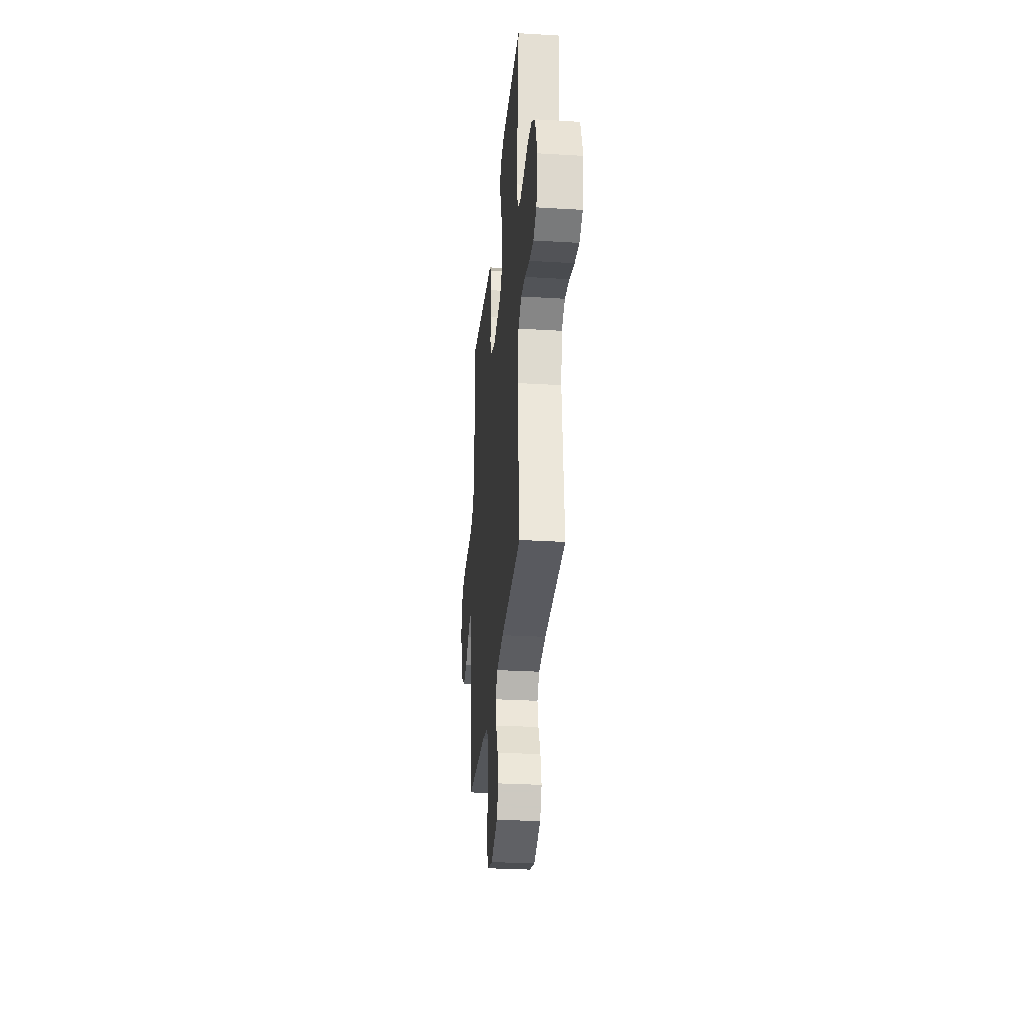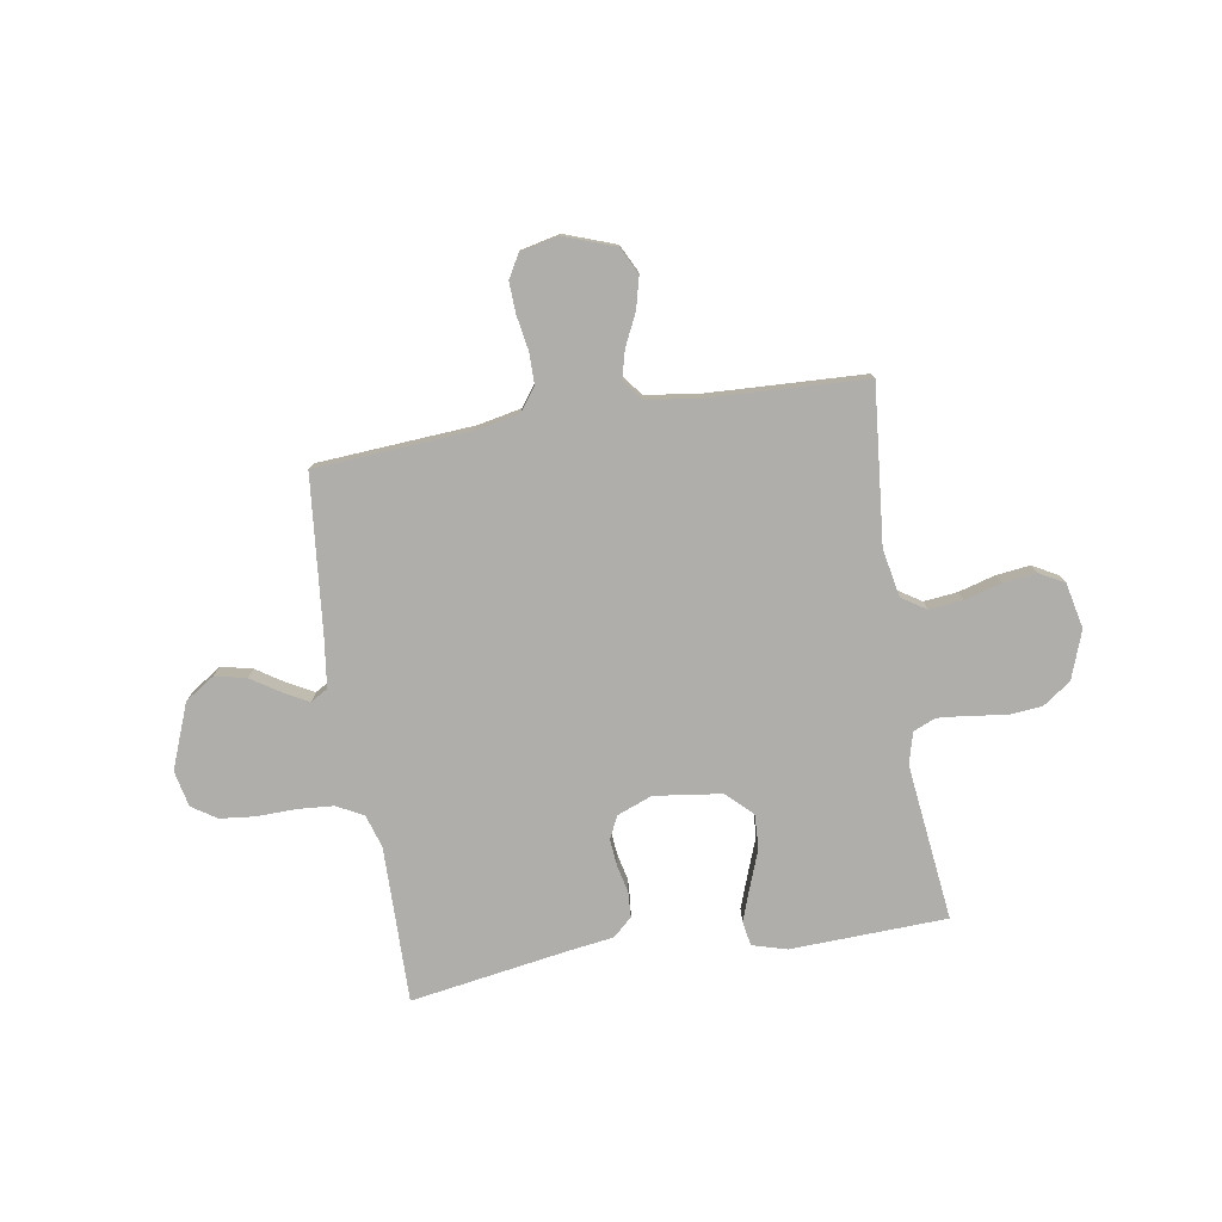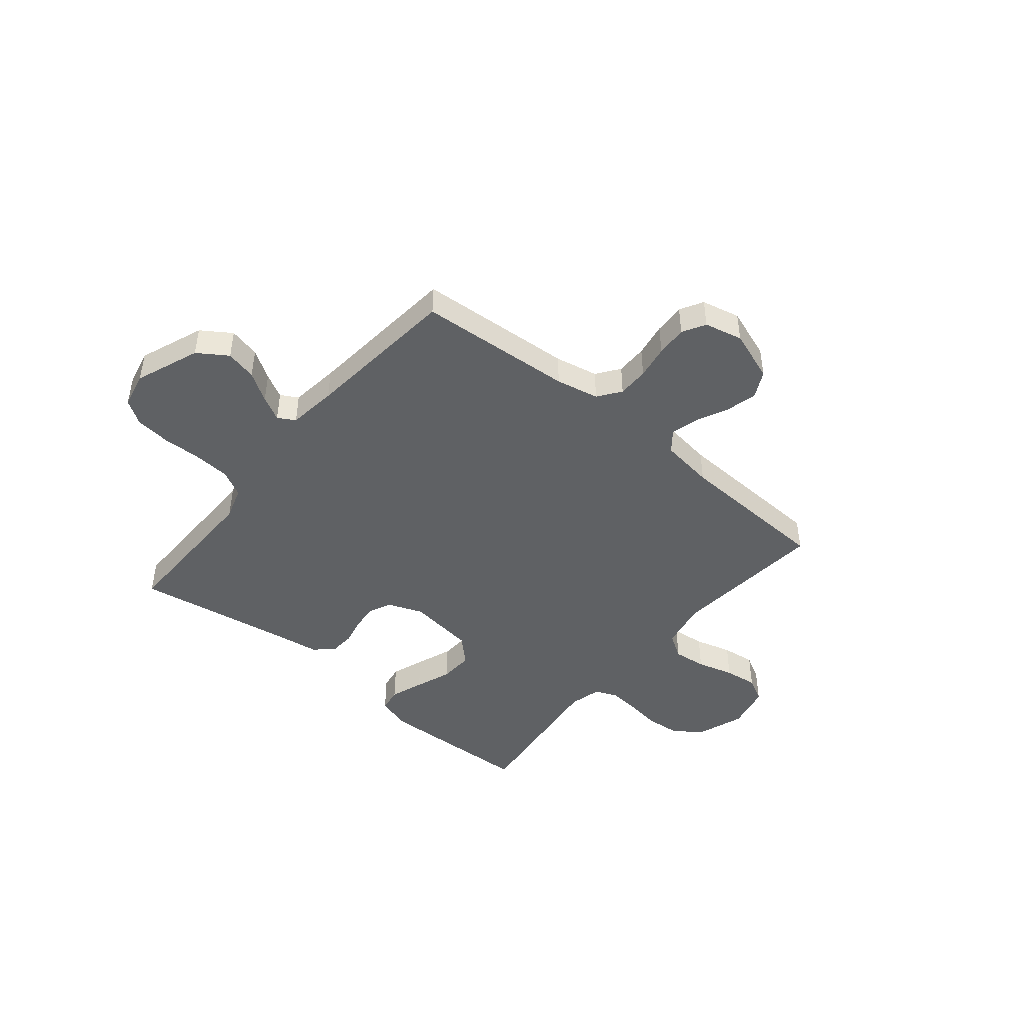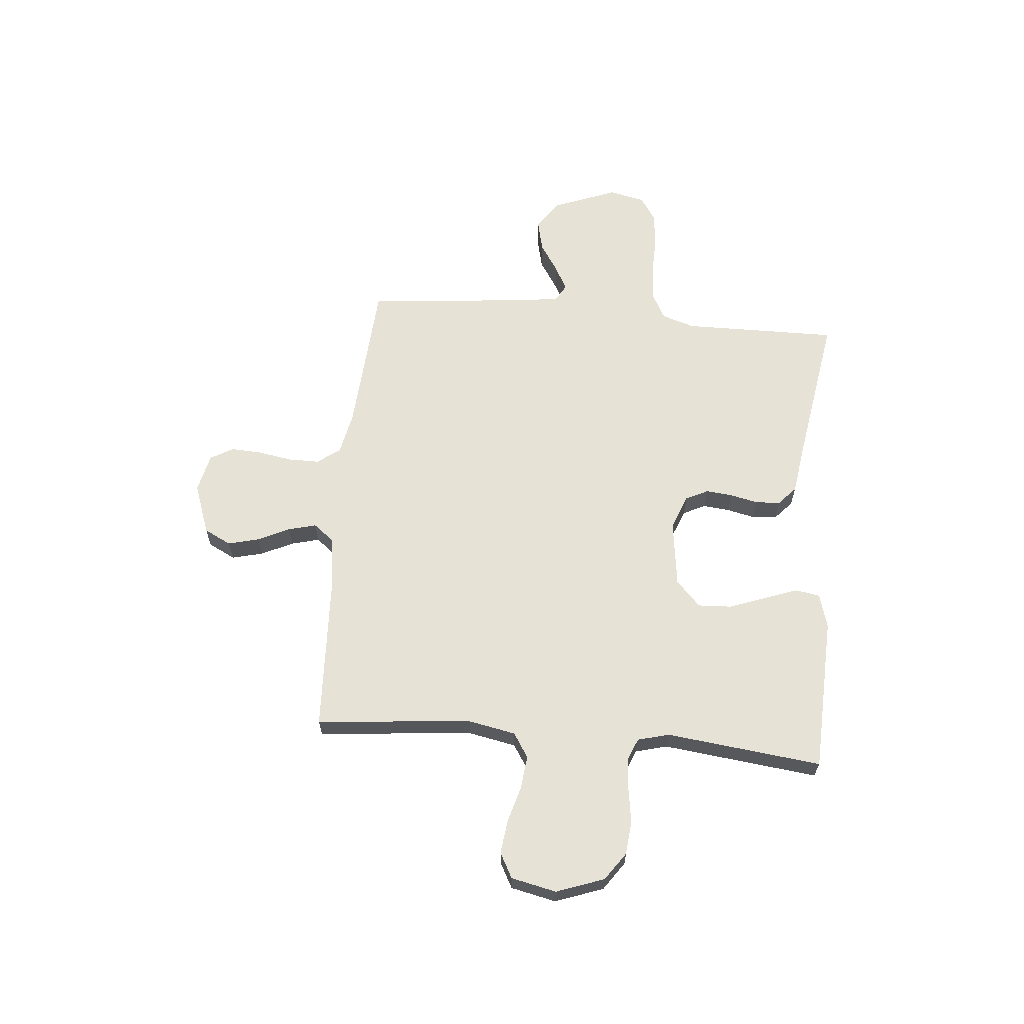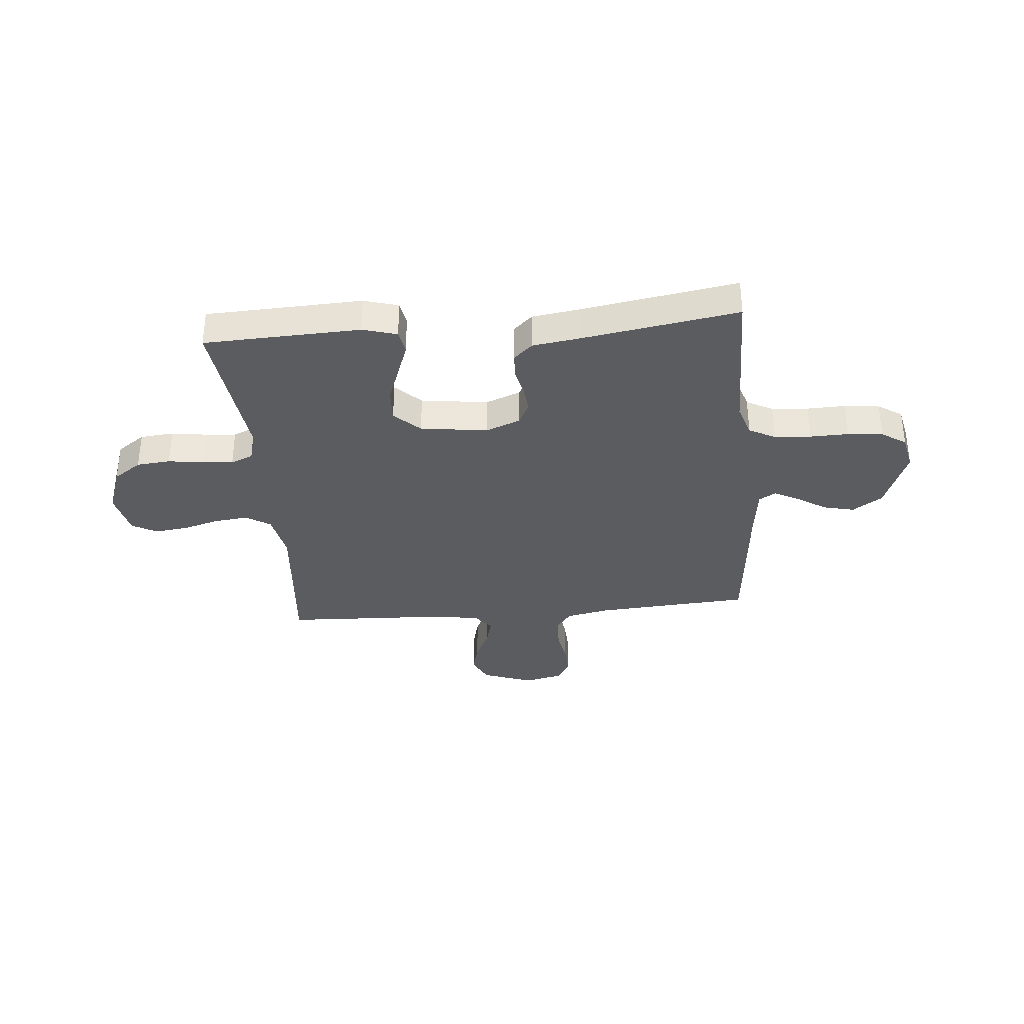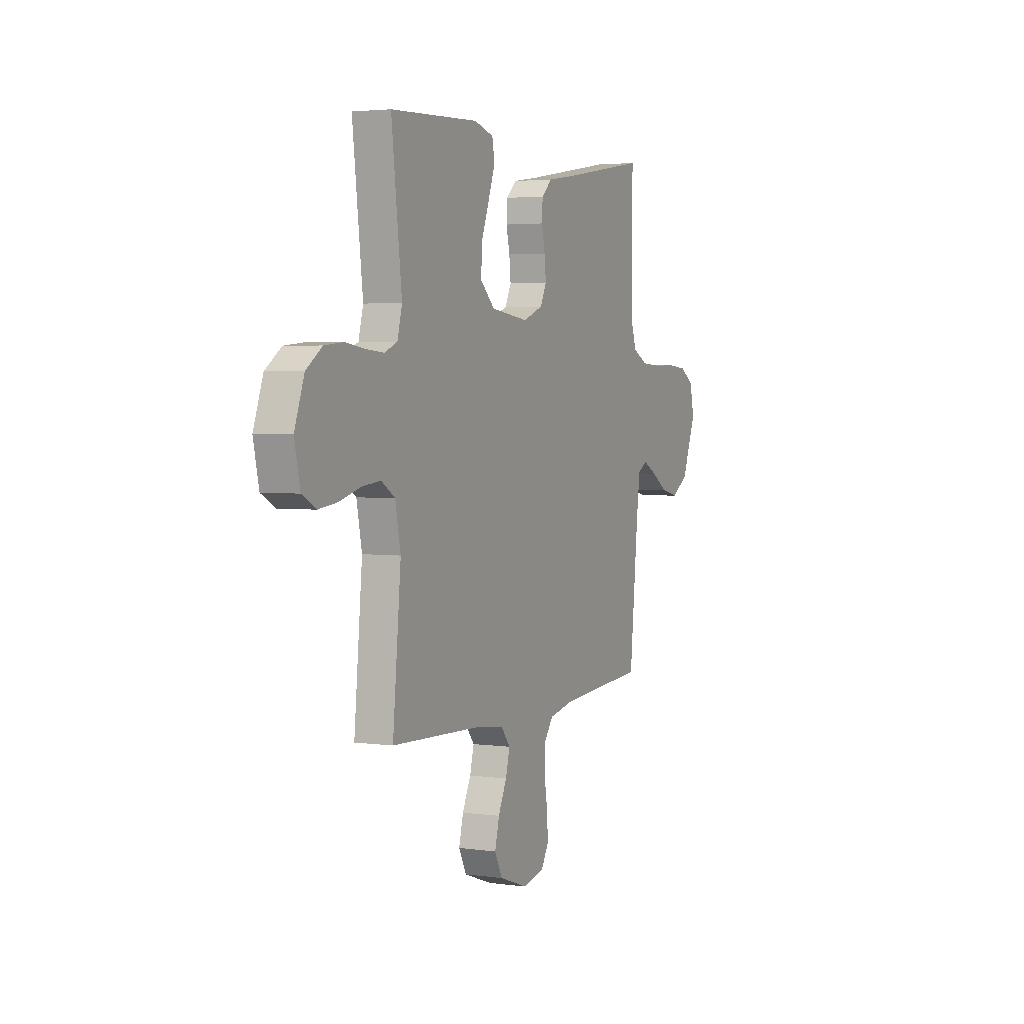
<metadata>
{"format":"obj","ext":"obj","renderer":"f3d","projection":"perspective","resolution":1024,"background":"white","views":[{"elev":-29.4,"azim":-95.1,"up":"+Z"},{"elev":-77.7,"azim":-170.8,"up":"+Y"},{"elev":-45.7,"azim":140.4,"up":"+Y"},{"elev":63.5,"azim":-84.9,"up":"+Y"},{"elev":-34.3,"azim":5.1,"up":"+Y"},{"elev":3.4,"azim":-64.9,"up":"+Z"}]}
</metadata>
<code>
v -0.5 0.07 -0.5
v -0.472 0.07 -0.2
v -0.49 0.07 -0.108
v -0.537 0.07 -0.078
v -0.601 0.07 -0.085
v -0.672 0.07 -0.105
v -0.736 0.07 -0.113
v -0.784 0.07 -0.087
v -0.803 0.07 0
v -0.77 0.07 0.092
v -0.716 0.07 0.13
v -0.651 0.07 0.136
v -0.583 0.07 0.126
v -0.524 0.07 0.121
v -0.481 0.07 0.139
v -0.465 0.07 0.2
v -0.5 0.07 0.5
v -0.2 0.07 0.512
v -0.134 0.07 0.493
v -0.126 0.07 0.446
v -0.149 0.07 0.382
v -0.175 0.07 0.312
v -0.178 0.07 0.247
v -0.129 0.07 0.2
v 0 0.07 0.183
v 0.067 0.07 0.209
v 0.088 0.07 0.252
v 0.083 0.07 0.304
v 0.071 0.07 0.357
v 0.074 0.07 0.405
v 0.11 0.07 0.438
v 0.2 0.07 0.451
v 0.5 0.07 0.5
v 0.497 0.07 0.2
v 0.517 0.07 0.137
v 0.568 0.07 0.11
v 0.638 0.07 0.105
v 0.712 0.07 0.107
v 0.78 0.07 0.1
v 0.827 0.07 0.069
v 0.842 0.07 0
v 0.794 0.07 -0.124
v 0.737 0.07 -0.162
v 0.677 0.07 -0.148
v 0.621 0.07 -0.112
v 0.574 0.07 -0.087
v 0.541 0.07 -0.106
v 0.529 0.07 -0.2
v 0.5 0.07 -0.5
v 0.2 0.07 -0.521
v 0.117 0.07 -0.538
v 0.085 0.07 -0.582
v 0.085 0.07 -0.642
v 0.096 0.07 -0.707
v 0.099 0.07 -0.767
v 0.074 0.07 -0.811
v 0 0.07 -0.828
v -0.098 0.07 -0.793
v -0.124 0.07 -0.741
v -0.109 0.07 -0.681
v -0.08 0.07 -0.62
v -0.066 0.07 -0.566
v -0.097 0.07 -0.527
v -0.2 0.07 -0.513
v -0.5 0 -0.5
v -0.472 0 -0.2
v -0.49 0 -0.108
v -0.537 0 -0.078
v -0.601 0 -0.085
v -0.672 0 -0.105
v -0.736 0 -0.113
v -0.784 0 -0.087
v -0.803 0 0
v -0.77 0 0.092
v -0.716 0 0.13
v -0.651 0 0.136
v -0.583 0 0.126
v -0.524 0 0.121
v -0.481 0 0.139
v -0.465 0 0.2
v -0.5 0 0.5
v -0.2 0 0.512
v -0.134 0 0.493
v -0.126 0 0.446
v -0.149 0 0.382
v -0.175 0 0.312
v -0.178 0 0.247
v -0.129 0 0.2
v 0 0 0.183
v 0.067 0 0.209
v 0.088 0 0.252
v 0.083 0 0.304
v 0.071 0 0.357
v 0.074 0 0.405
v 0.11 0 0.438
v 0.2 0 0.451
v 0.5 0 0.5
v 0.497 0 0.2
v 0.517 0 0.137
v 0.568 0 0.11
v 0.638 0 0.105
v 0.712 0 0.107
v 0.78 0 0.1
v 0.827 0 0.069
v 0.842 0 0
v 0.794 0 -0.124
v 0.737 0 -0.162
v 0.677 0 -0.148
v 0.621 0 -0.112
v 0.574 0 -0.087
v 0.541 0 -0.106
v 0.529 0 -0.2
v 0.5 0 -0.5
v 0.2 0 -0.521
v 0.117 0 -0.538
v 0.085 0 -0.582
v 0.085 0 -0.642
v 0.096 0 -0.707
v 0.099 0 -0.767
v 0.074 0 -0.811
v 0 0 -0.828
v -0.098 0 -0.793
v -0.124 0 -0.741
v -0.109 0 -0.681
v -0.08 0 -0.62
v -0.066 0 -0.566
v -0.097 0 -0.527
v -0.2 0 -0.513
f 58 59 60 61
f 58 61 62
f 57 58 62
f 56 57 62
f 53 54 55 56
f 52 53 56 62
f 51 52 62 63
f 48 49 50
f 47 48 50 51
f 42 43 44 45
f 42 45 46
f 41 42 46
f 40 41 46
f 37 38 39 40
f 36 37 40 46
f 35 36 46 47
f 32 33 34
f 28 29 30 31
f 27 28 31 32
f 26 27 32 34
f 19 20 21 22
f 17 18 19 22
f 16 17 22 23
f 15 16 23 24
f 10 11 12 13
f 10 13 14
f 9 10 14
f 5 6 7 8
f 4 5 8 9
f 64 1 2
f 64 2 3
f 63 64 3
f 51 63 3
f 47 51 3
f 35 47 3 4
f 25 26 34 35
f 25 35 4 9
f 15 24 25
f 9 14 15 25
f 125 124 123 122
f 126 125 122
f 126 122 121
f 126 121 120
f 120 119 118 117
f 126 120 117 116
f 127 126 116 115
f 114 113 112
f 115 114 112 111
f 109 108 107 106
f 110 109 106
f 110 106 105
f 110 105 104
f 104 103 102 101
f 110 104 101 100
f 111 110 100 99
f 98 97 96
f 95 94 93 92
f 96 95 92 91
f 98 96 91 90
f 86 85 84 83
f 86 83 82 81
f 87 86 81 80
f 88 87 80 79
f 77 76 75 74
f 78 77 74
f 78 74 73
f 72 71 70 69
f 73 72 69 68
f 66 65 128
f 67 66 128
f 67 128 127
f 67 127 115
f 67 115 111
f 68 67 111 99
f 99 98 90 89
f 73 68 99 89
f 89 88 79
f 89 79 78 73
f 1 65 66 2
f 2 66 67 3
f 3 67 68 4
f 4 68 69 5
f 5 69 70 6
f 6 70 71 7
f 7 71 72 8
f 8 72 73 9
f 9 73 74 10
f 10 74 75 11
f 11 75 76 12
f 12 76 77 13
f 13 77 78 14
f 14 78 79 15
f 15 79 80 16
f 16 80 81 17
f 17 81 82 18
f 18 82 83 19
f 19 83 84 20
f 20 84 85 21
f 21 85 86 22
f 22 86 87 23
f 23 87 88 24
f 24 88 89 25
f 25 89 90 26
f 26 90 91 27
f 27 91 92 28
f 28 92 93 29
f 29 93 94 30
f 30 94 95 31
f 31 95 96 32
f 32 96 97 33
f 33 97 98 34
f 34 98 99 35
f 35 99 100 36
f 36 100 101 37
f 37 101 102 38
f 38 102 103 39
f 39 103 104 40
f 40 104 105 41
f 41 105 106 42
f 42 106 107 43
f 43 107 108 44
f 44 108 109 45
f 45 109 110 46
f 46 110 111 47
f 47 111 112 48
f 48 112 113 49
f 49 113 114 50
f 50 114 115 51
f 51 115 116 52
f 52 116 117 53
f 53 117 118 54
f 54 118 119 55
f 55 119 120 56
f 56 120 121 57
f 57 121 122 58
f 58 122 123 59
f 59 123 124 60
f 60 124 125 61
f 61 125 126 62
f 62 126 127 63
f 63 127 128 64
f 64 128 65 1

</code>
